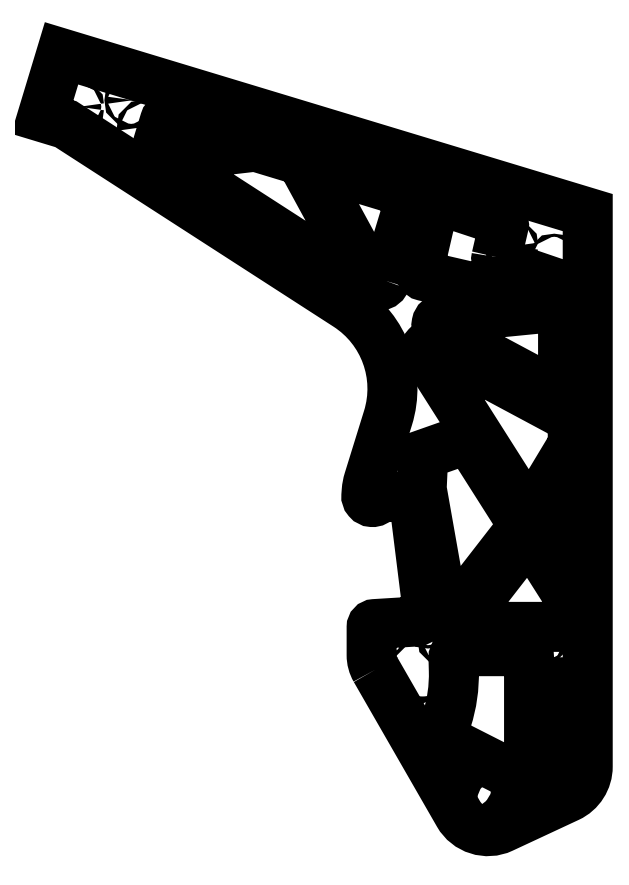
<metadata>
{"format":"dxf","ext":"dxf","renderer":"ezdxf+matplotlib","layout":"modelspace","background":"white","min_lineweight":24,"dpi":150}
</metadata>
<code>
0
SECTION
2
ENTITIES
0
LWPOLYLINE
8
0
90
27
70
1
43
0
10
-3.15
20
-8.494
42
-0.1312
10
-3.307
20
-7.905
10
-3.307
20
-6.774
42
-0.3964
10
-3.19
20
-6.65
10
-1.484
20
-6.545
42
0.4142
10
-1.367
20
-6.412
10
-1.374
20
-6.303
42
-0.3961
10
-1.265
20
-6.171
10
-1.155
20
-6.157
42
0.4142
10
-1.046
20
-6.018
10
-1.602
20
-1.542
10
-2.847
20
-1.479
42
0.2667
10
-3.069
20
-1.592
42
-0.2664
10
-3.29
20
-1.705
42
-0.4145
10
-3.521
20
-1.436
10
-3.507
20
-1.25
42
-0.05622
10
-3.424
20
-0.8165
10
-2.644
20
1.701
42
0.3365
10
-4.295
20
6.246
10
-15.69
20
13.6
10
-16.65
20
13.89
10
-15.87
20
16.47
10
5.448
20
10.02
10
5.448
20
-12.42
42
-0.2915
10
4.654
20
-13.67
10
1.988
20
-14.91
42
-0.3894
10
0.2152
20
-14.35
0
LWPOLYLINE
8
0
90
8
70
1
43
0
10
4.843
20
-12.17
42
-0.2915
10
4.388
20
-12.88
10
4.053
20
-13.04
42
-0.5486
10
3.661
20
-12.79
10
3.661
20
-9.283
42
-0.4142
10
3.937
20
-9.007
10
4.567
20
-9.007
42
-0.4142
10
4.843
20
-9.283
0
CIRCLE
8
0
10
-3.272
20
-1.467
30
-2.485e-30
40
0.07874
210
0
220
-0
230
1
0
LWPOLYLINE
8
0
90
11
70
1
43
0
10
1.751
20
8.217
10
2.049
20
9.507
42
0.3872
10
1.945
20
9.692
10
-0.5702
20
10.53
42
0.4417
10
-0.7732
20
10.41
10
-1.381
20
7.779
42
0.4142
10
-1.174
20
7.449
10
2.409
20
6.621
10
4.266
20
6.804
42
0.8064
10
4.301
20
7.11
10
1.914
20
7.924
42
-0.3847
0
LWPOLYLINE
8
0
90
8
70
1
43
0
10
4.804
20
-5.745
10
3.282
20
-3.348
42
0.5194
10
2.831
20
-3.327
10
0.5104
20
-6.319
42
0.6237
10
0.7281
20
-6.763
10
4.567
20
-6.763
42
0.4142
10
4.843
20
-6.488
10
4.843
20
-5.879
42
0.1424
0
LWPOLYLINE
8
0
90
7
70
1
43
0
10
2.744
20
-2.501
42
-0.3163
10
2.729
20
-2.817
10
0.08296
20
-6.227
42
-0.6505
10
-0.4062
20
-6.106
10
-1.279
20
-1.167
10
-1.214
20
0.2191
10
0.6091
20
0.8616
0
LWPOLYLINE
8
0
90
6
70
1
43
0
10
-11.67
20
12.47
42
-0.5397
10
-11.96
20
12.82
10
-11.69
20
13.73
42
-0.4142
10
-11.35
20
13.91
10
-9.265
20
13.28
42
-0.8139
10
-9.313
20
12.74
0
LWPOLYLINE
8
0
90
6
70
1
43
0
10
-2.746
20
7.258
42
-0.6656
10
-3.251
20
7.206
10
-5.569
20
11.46
42
-0.6708
10
-5.247
20
11.86
10
-1.944
20
10.86
42
-0.4142
10
-1.76
20
10.51
0
CIRCLE
8
0
10
-0.3387
20
-7.273
30
0
40
0.08475
210
-4.93e-32
220
5.474e-47
230
1
0
CIRCLE
8
0
10
0.4472
20
-7.184
30
-1.242e-30
40
0.08475
210
-4.93e-32
220
5.474e-47
230
1
0
CIRCLE
8
0
10
0.1114
20
10.59
30
0
40
0.0625
210
4.93e-32
220
-5.474e-47
230
1
0
CIRCLE
8
0
10
-5.153
20
12.18
30
0
40
0.0625
210
4.93e-32
220
-5.474e-47
230
1
0
CIRCLE
8
0
10
-13.05
20
14.57
30
-1.242e-30
40
0.0625
210
0
220
-0
230
1
0
CIRCLE
8
0
10
-15.22
20
14.31
30
1.242e-30
40
0.0625
210
0
220
-0
230
1
0
CIRCLE
8
0
10
-12.54
20
13.5
30
0
40
0.0625
210
0
220
-0
230
1
0
CIRCLE
8
0
10
-7.901
20
9.15
30
0
40
0.0625
210
4.93e-32
220
-5.474e-47
230
1
0
CIRCLE
8
0
10
-1.572
20
9.308
30
-6.212e-31
40
0.0625
210
0
220
-0
230
1
0
CIRCLE
8
0
10
2.364
20
8.663
30
0
40
0.0625
210
0
220
-0
230
1
0
CIRCLE
8
0
10
4.092
20
8.082
30
0
40
0.0625
210
4.93e-32
220
-5.474e-47
230
1
0
CIRCLE
8
0
10
1.25
20
-7.255
30
1.863e-30
40
0.0625
210
0
220
-0
230
1
0
CIRCLE
8
0
10
3.553
20
-7.255
30
0
40
0.0625
210
4.93e-32
220
-5.474e-47
230
1
0
CIRCLE
8
0
10
-1.114
20
-11.12
30
1.242e-30
40
0.068
210
4.93e-32
220
-5.474e-47
230
1
0
CIRCLE
8
0
10
-1.394
20
-10.66
30
0
40
0.068
210
4.93e-32
220
-5.474e-47
230
1
0
CIRCLE
8
0
10
-1.027
20
-6.55
30
0
40
0.068
210
4.93e-32
220
-5.474e-47
230
1
0
CIRCLE
8
0
10
-2.901
20
-7.011
30
0
40
0.068
210
4.93e-32
220
-5.474e-47
230
1
0
CIRCLE
8
0
10
-0.8826
20
-10.66
30
-2.485e-30
40
0.09675
210
4.93e-32
220
-5.474e-47
230
1
0
LWPOLYLINE
8
0
90
8
70
1
43
0
10
-11.18
20
11.84
42
-0.7039
10
-11.06
20
12.34
10
-8.062
20
12.69
42
-0.1026
10
-7.961
20
12.68
10
-6.257
20
12.16
42
-0.1971
10
-6.11
20
12.04
10
-3.708
20
7.633
42
-0.7771
10
-4.099
20
7.27
0
LWPOLYLINE
8
0
90
8
70
1
43
0
10
4.711
20
1.753
10
-0.7288
20
4.666
42
0.7713
10
-1.092
20
4.275
10
2.843
20
-1.922
42
0.5574
10
3.311
20
-1.916
10
4.807
20
0.568
42
0.1363
10
4.843
20
0.6969
10
4.843
20
1.533
42
0.2765
0
LWPOLYLINE
8
0
90
10
70
1
43
0
10
3.071
20
-12.64
42
-0.5595
10
2.671
20
-12.88
10
-0.2917
20
-11.38
42
-0.3681
10
-0.4294
20
-11.05
10
-0.2557
20
-10.51
42
0.08422
10
0.02352
20
-8.552
10
0.00985
20
-8.03
42
-0.4219
10
0.2853
20
-7.748
10
2.795
20
-7.748
42
-0.4142
10
3.071
20
-8.023
0
LWPOLYLINE
8
0
90
6
70
1
43
0
10
-0.5334
20
5.231
42
-0.7414
10
-0.4303
20
5.748
10
4.146
20
6.199
42
-0.4433
10
4.449
20
5.925
10
4.449
20
3.023
42
-0.5667
10
4.043
20
2.78
0
LWPOLYLINE
8
0
90
6
70
1
43
0
10
4.843
20
-4.124
42
-0.7508
10
4.334
20
-4.272
10
3.409
20
-2.814
42
-0.2842
10
3.405
20
-2.524
10
4.331
20
-0.986
42
-0.7601
10
4.843
20
-1.128
0
LWPOLYLINE
8
0
90
4
70
1
43
0
10
1.831
20
-13.56
10
0.8896
20
-13.08
42
0.4698
10
0.5364
20
-13.24
42
0.8295
10
1.916
20
-13.94
42
0.4698
0
ENDSEC
0
EOF

</code>
